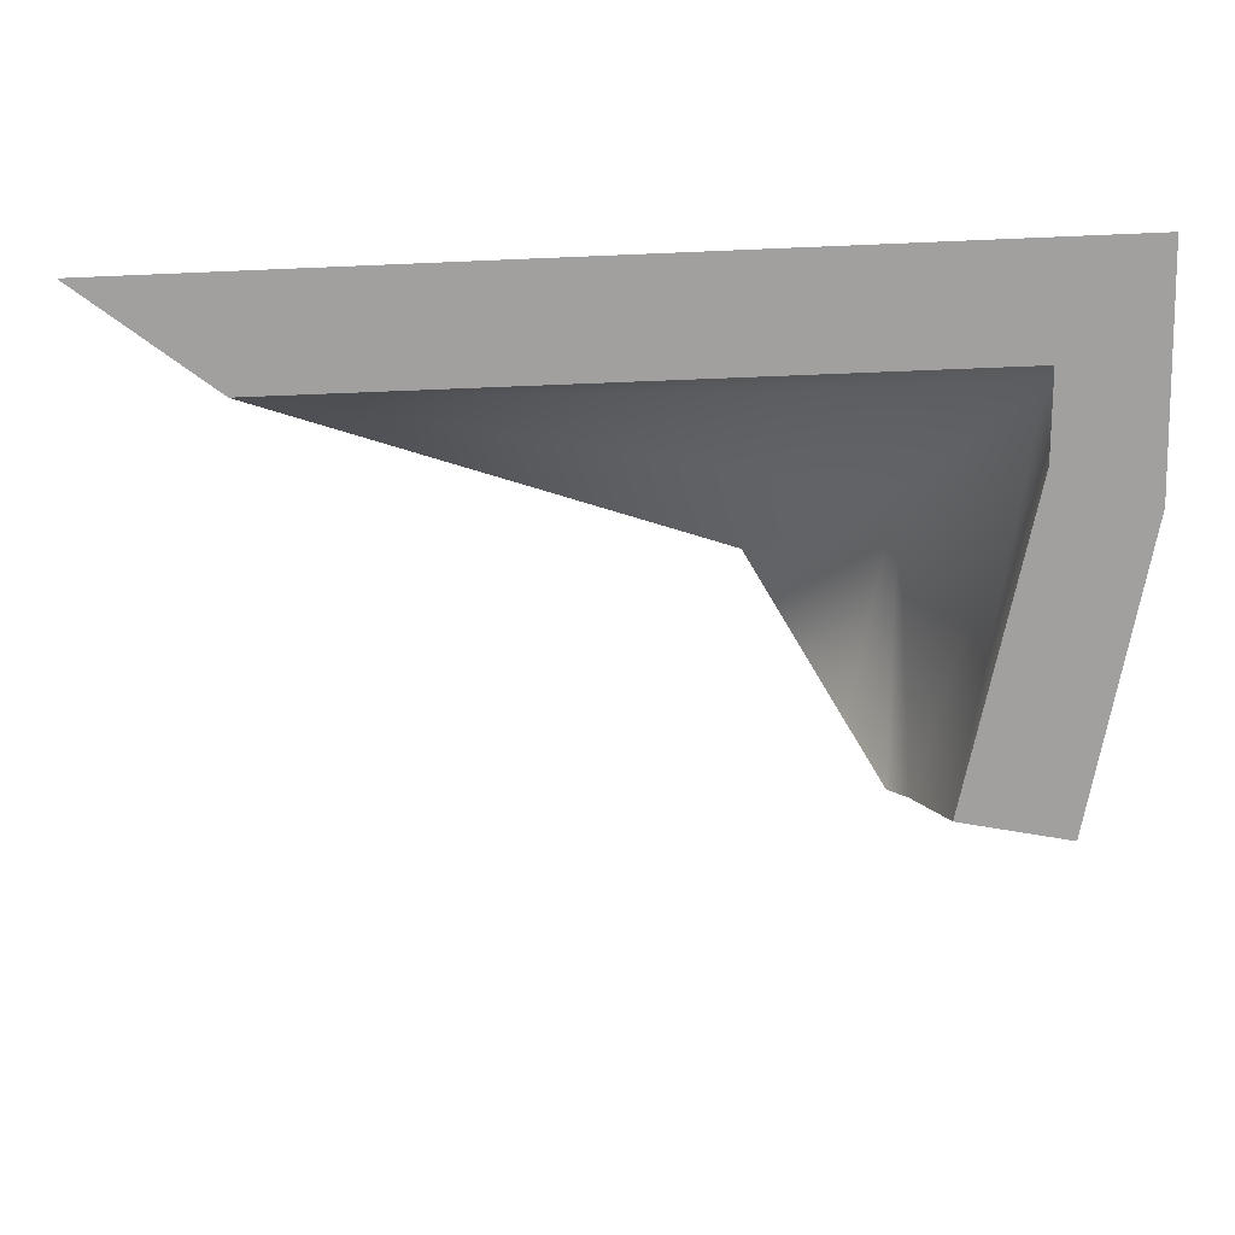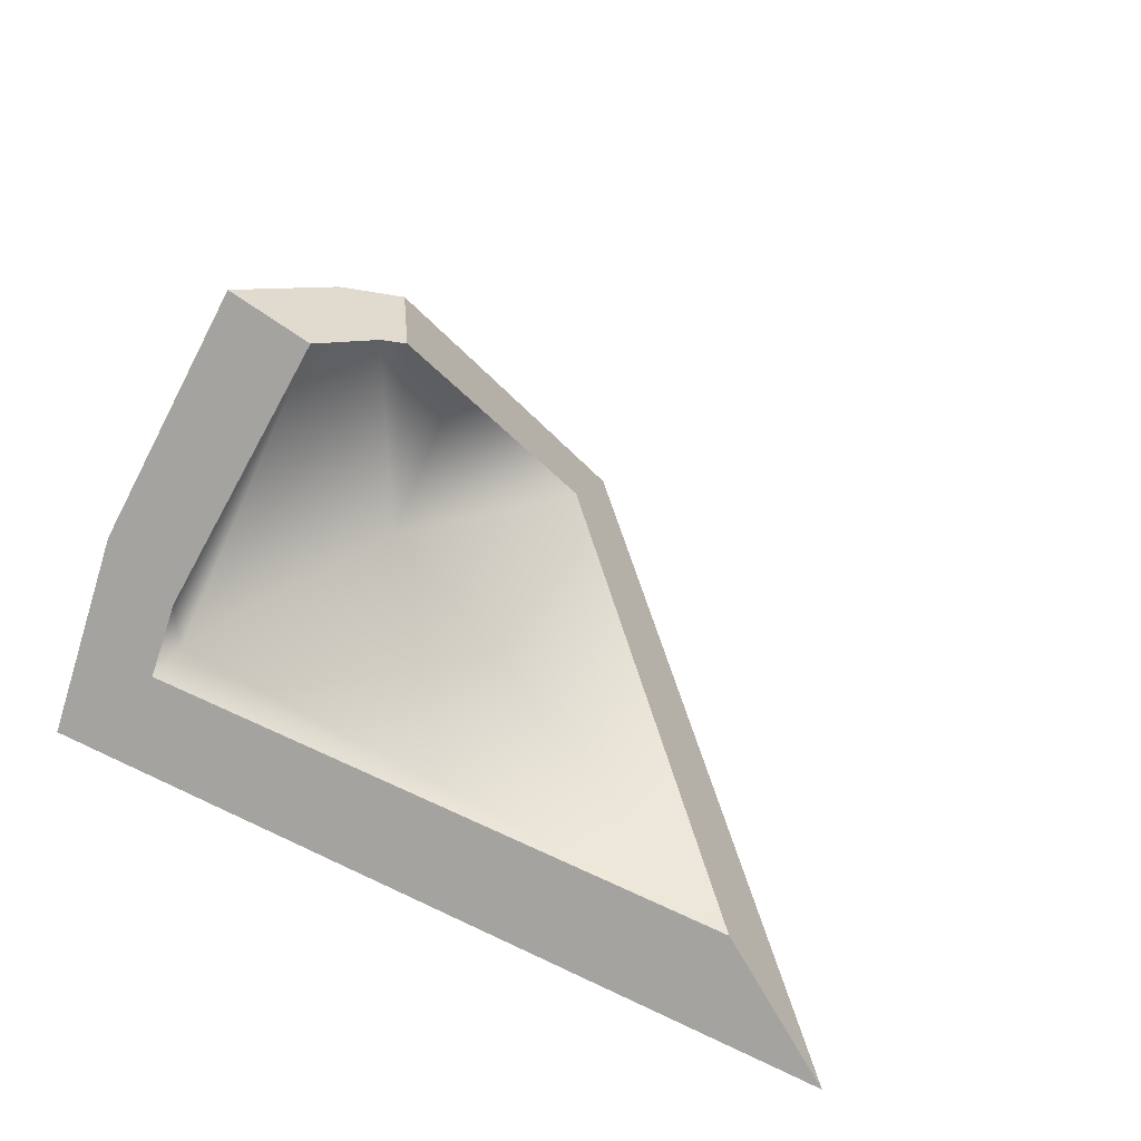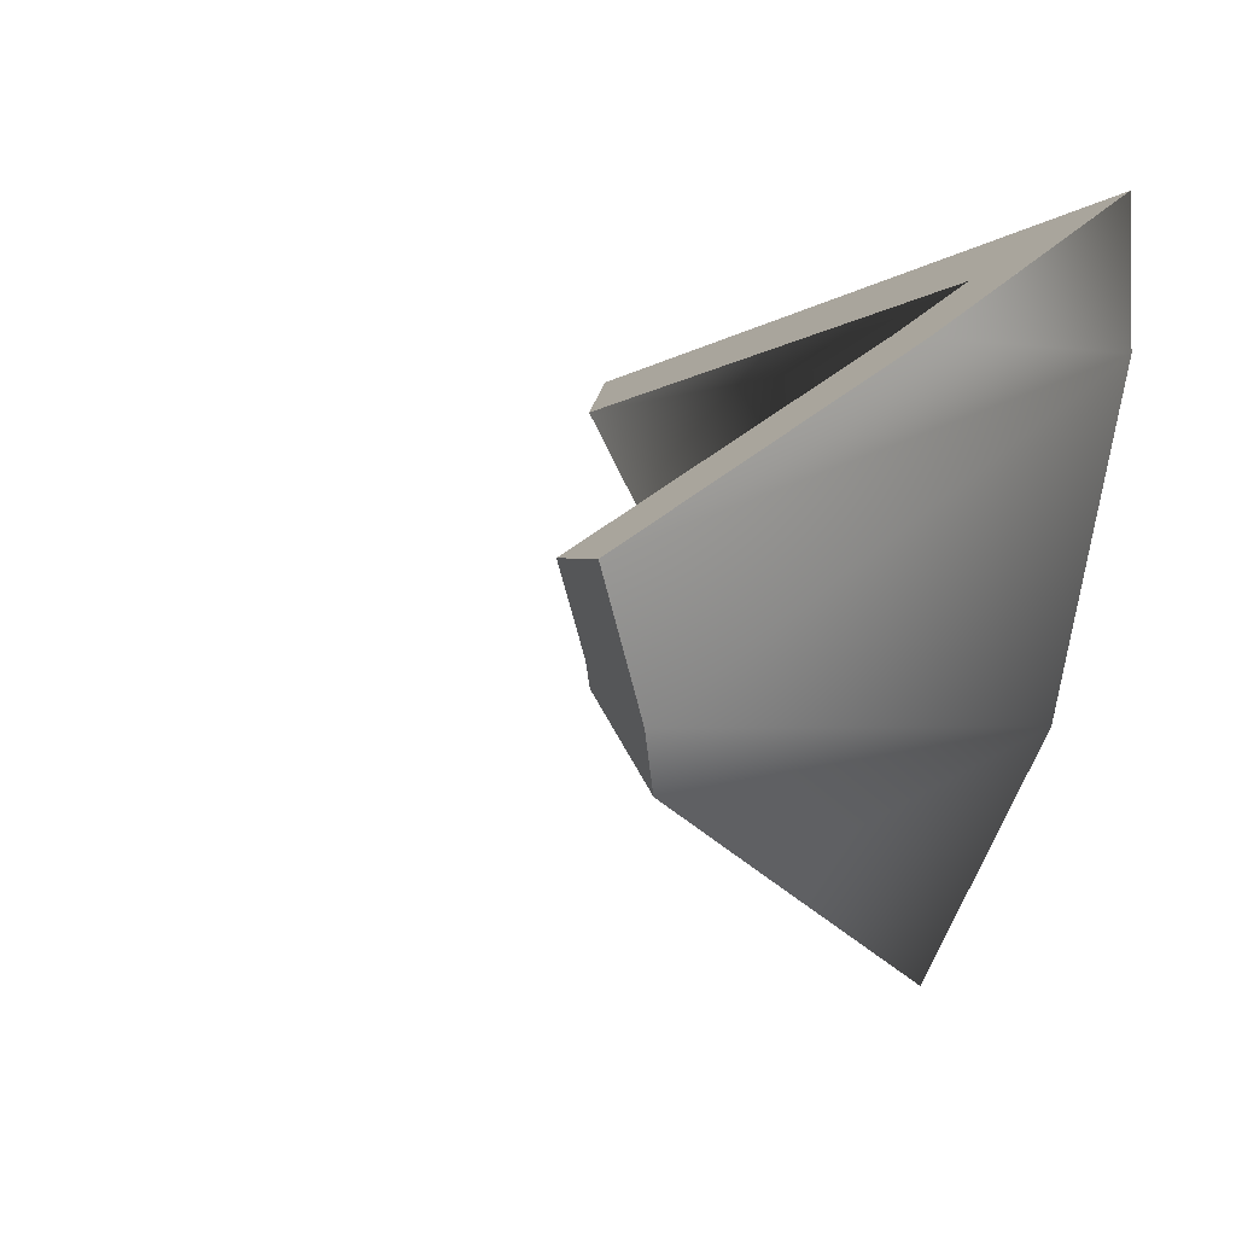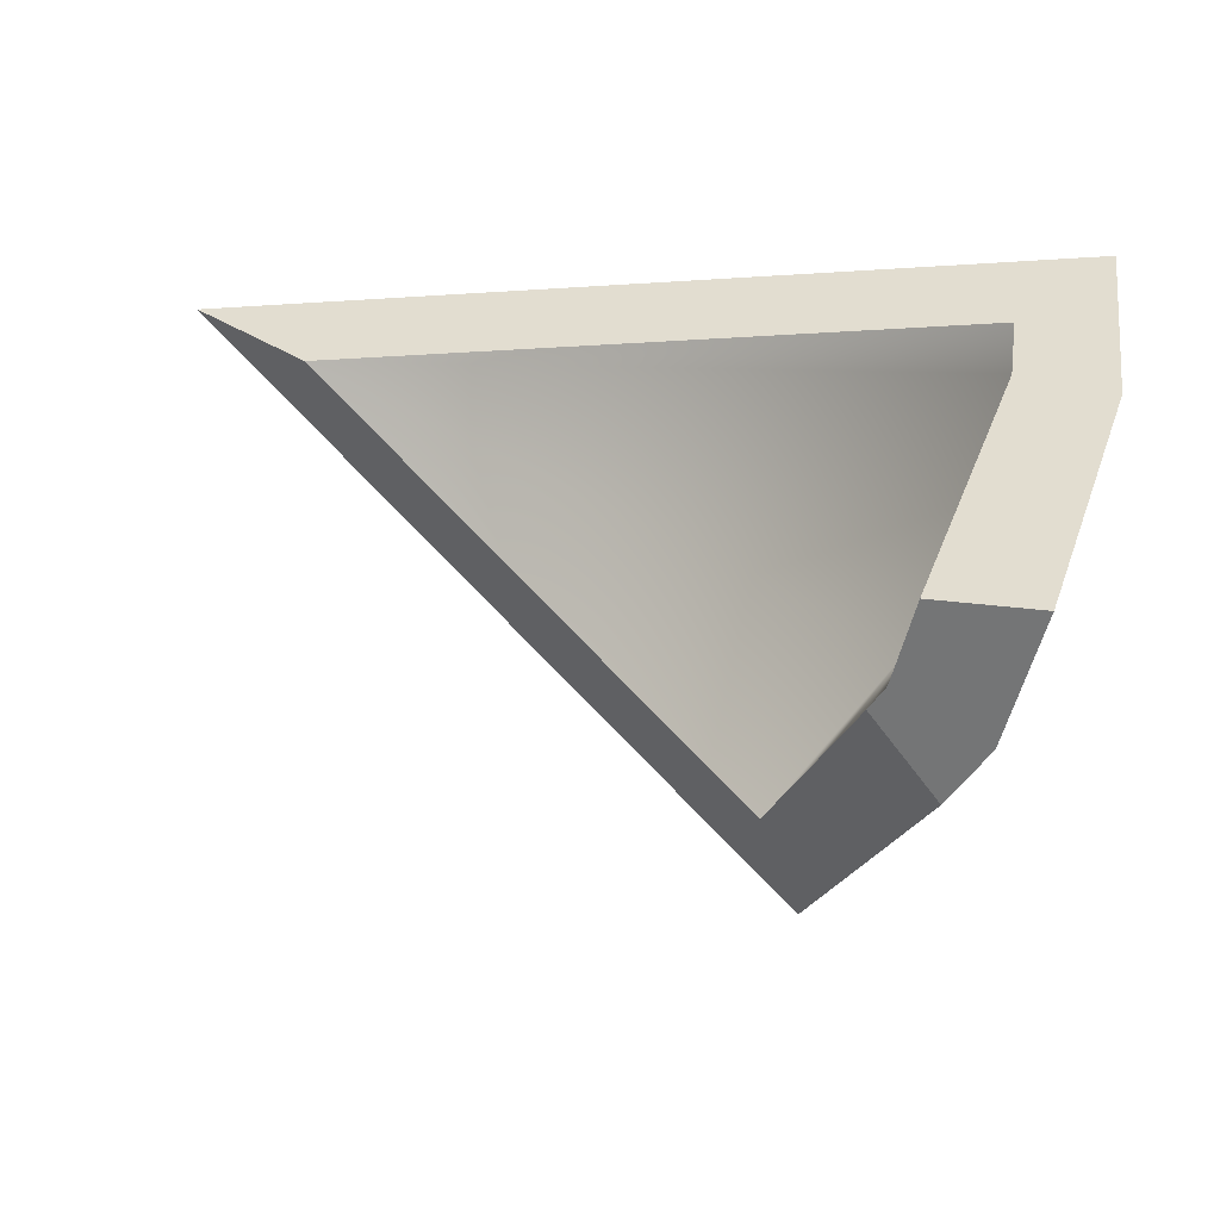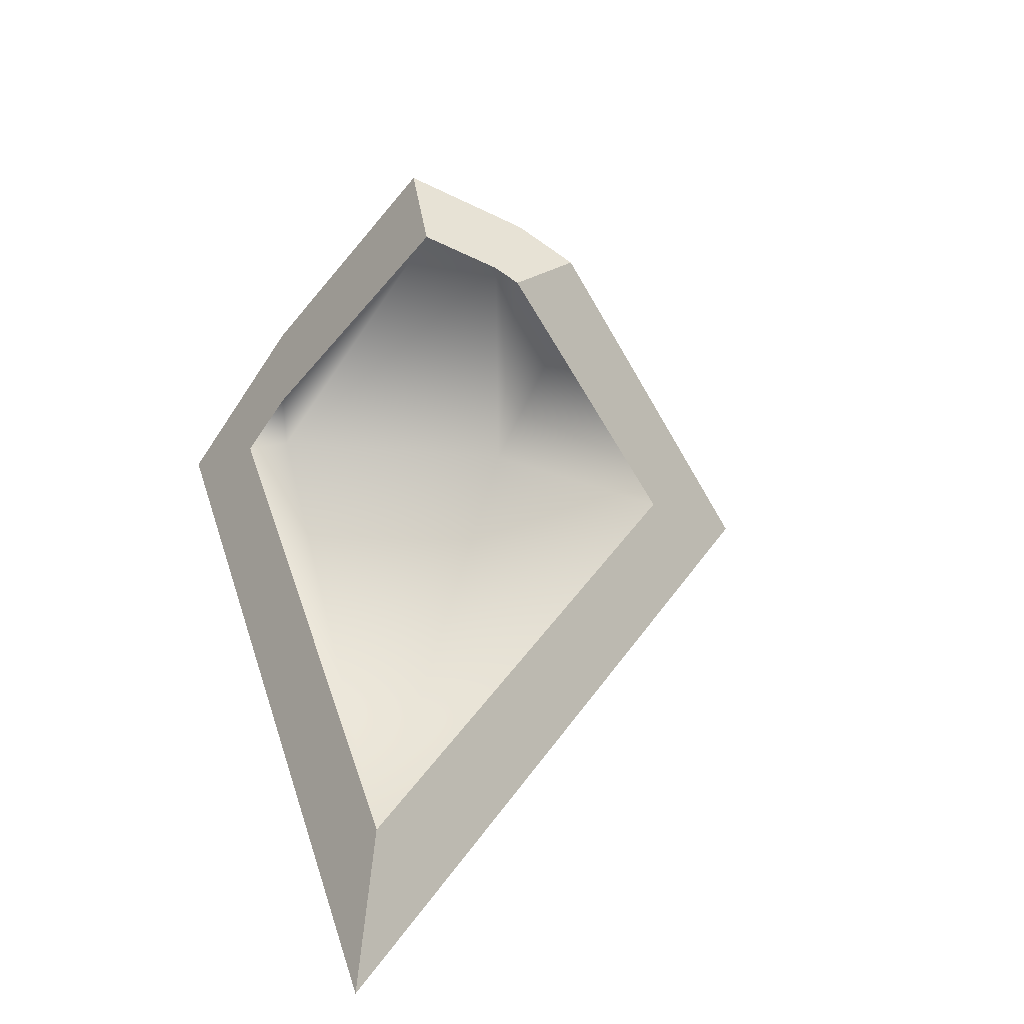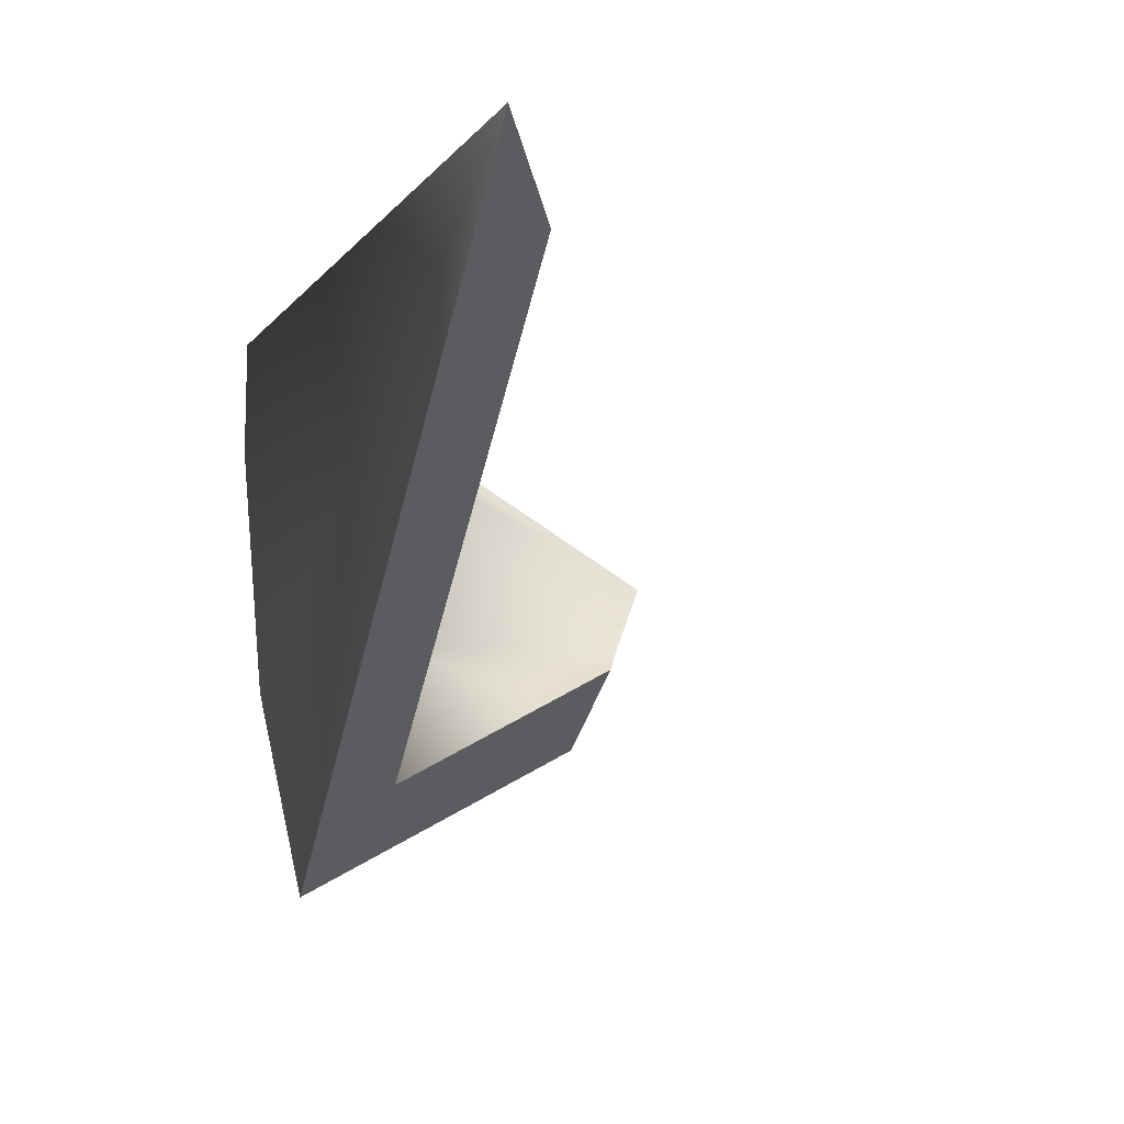
<metadata>
{"format":"obj","ext":"obj","renderer":"f3d","projection":"perspective","resolution":1024,"background":"white","views":[{"elev":73.7,"azim":-1.2,"up":"+Y"},{"elev":46.2,"azim":-148.0,"up":"+Z"},{"elev":-2.0,"azim":62.8,"up":"+Y"},{"elev":5.8,"azim":8.7,"up":"+Y"},{"elev":39.6,"azim":-103.8,"up":"+Z"},{"elev":-11.1,"azim":-110.7,"up":"+Y"}]}
</metadata>
<code>
g Bottiglia_cell.012
v 0.05604 -0.09065 -0.1053
v -0.06211 -0.2315 -0.1053
v -0.006481 -0.1652 0.02447
v 0.02841 -0.1236 0.1056
v 0.05604 -0.09065 0.1251
v 0.1214 0.08884 -0.1053
v 0.08348 -0.01526 0.1627
v 0.1214 0.08884 0.01144
v 0.1214 0.1677 -0.1053
v 0.1214 0.1586 -0.09173
v -0.02954 -0.09693 0.07334
v -0.08097 -0.163 -0.05171
v 0.00461 -0.06096 -0.05171
v -0.01032 -0.07227 0.1199
v 0.0007803 -0.05875 0.1279
v 0.06288 0.09916 -0.05171
v 0.01751 -0.01109 0.1515
v 0.06184 0.09934 -0.008572
v 0.06288 0.1285 -0.05171
v 0.06203 0.1047 -0.01655
v -0.08097 -0.163 -0.05171
v -0.02954 -0.09693 0.07334
v -0.006481 -0.1652 0.02447
v -0.06211 -0.2315 -0.1053
v -0.4378 0.1379 -0.1053
v -0.3548 0.1062 -0.05171
v 0.01751 -0.01109 0.1515
v 0.08348 -0.01526 0.1627
v 0.05604 -0.09065 0.1251
v 0.02841 -0.1236 0.1056
v 0.0007803 -0.05875 0.1279
v -0.01032 -0.07227 0.1199
v -0.3548 0.1062 -0.05171
v -0.4378 0.1379 -0.1053
v 0.1214 0.1677 -0.1053
v 0.1214 0.1586 -0.09173
v 0.06288 0.1285 -0.05171
v 0.06203 0.1047 -0.01655
v -0.01032 -0.07227 0.1199
v 0.02841 -0.1236 0.1056
v -0.006481 -0.1652 0.02447
v -0.02954 -0.09693 0.07334
v 0.05604 -0.09065 -0.1053
v 0.1214 0.08884 -0.1053
v 0.1214 0.1677 -0.1053
v -0.4378 0.1379 -0.1053
v -0.06211 -0.2315 -0.1053
v 0.06203 0.1047 -0.01655
v 0.1214 0.1586 -0.09173
v 0.1214 0.08884 0.01144
v 0.06184 0.09934 -0.008572
v 0.01751 -0.01109 0.1515
v 0.08348 -0.01526 0.1627
v -0.3548 0.1062 -0.05171
v 0.06288 0.1285 -0.05171
v 0.06288 0.09916 -0.05171
v 0.00461 -0.06096 -0.05171
v -0.08097 -0.163 -0.05171
g Bottiglia_cell.012_0
f 3 2 1
f 1 4 3
f 1 5 4
f 5 1 6
f 6 7 5
f 6 8 7
f 8 6 9
f 10 8 9
f 13 12 11
f 11 14 13
f 14 15 13
f 16 13 15
f 15 17 16
f 17 18 16
f 19 16 18
f 20 19 18
f 23 22 21
f 24 23 21
f 21 25 24
f 25 21 26
f 29 28 27
f 27 30 29
f 27 31 30
f 31 32 30
f 35 34 33
f 33 36 35
f 33 37 36
f 37 38 36
f 41 40 39
f 42 41 39
f 45 44 43
f 43 46 45
f 43 47 46
f 50 49 48
f 48 51 50
f 51 52 50
f 52 53 50
f 56 55 54
f 54 57 56
f 54 58 57

</code>
